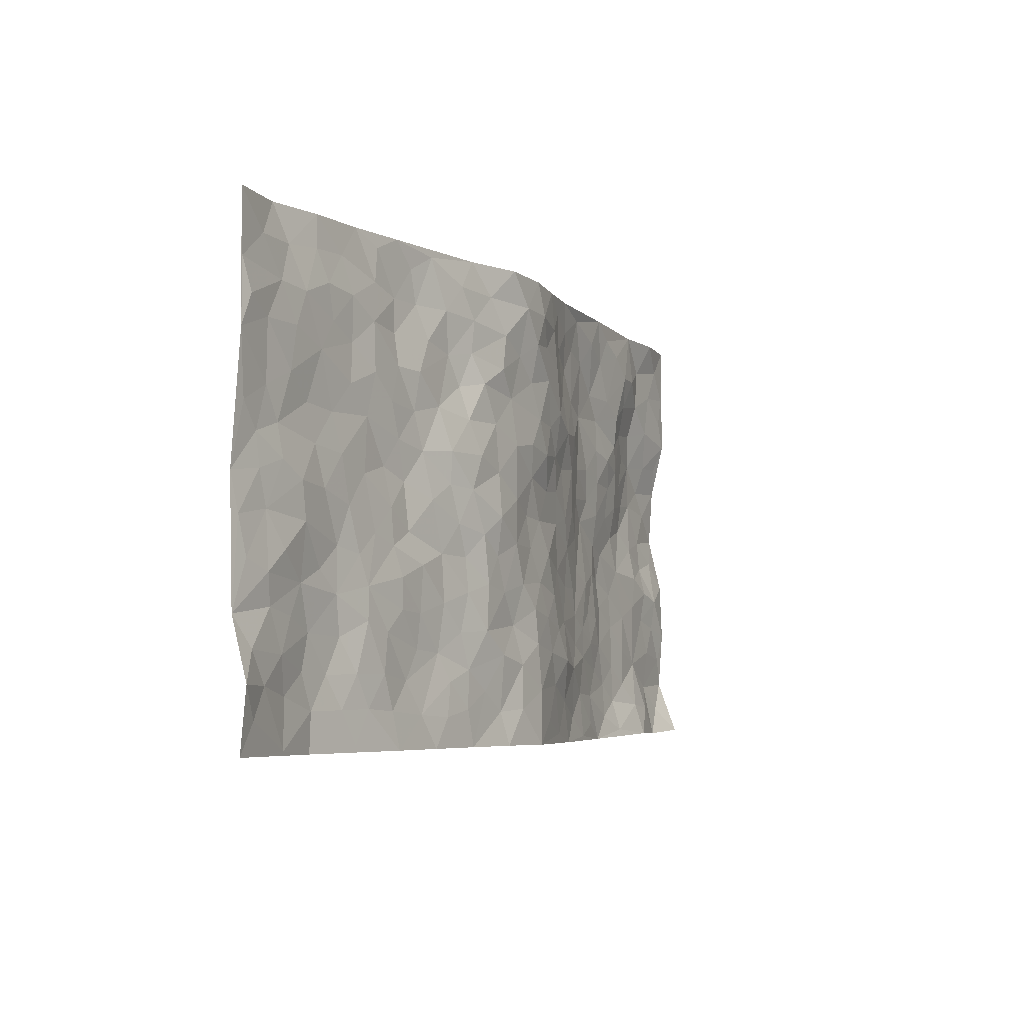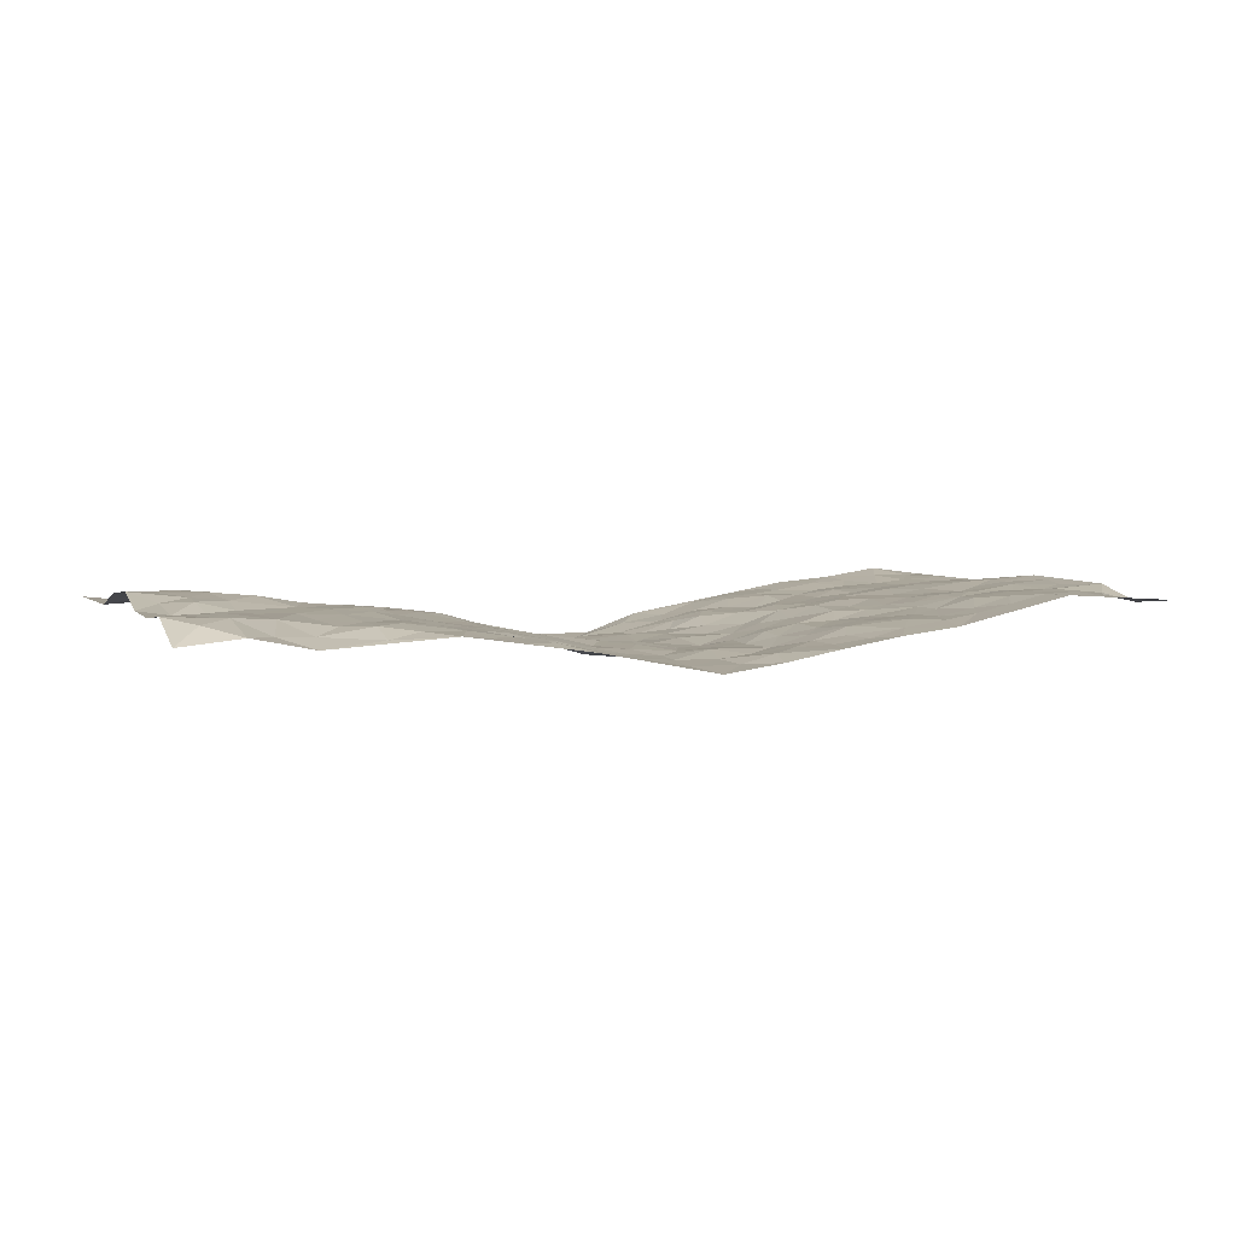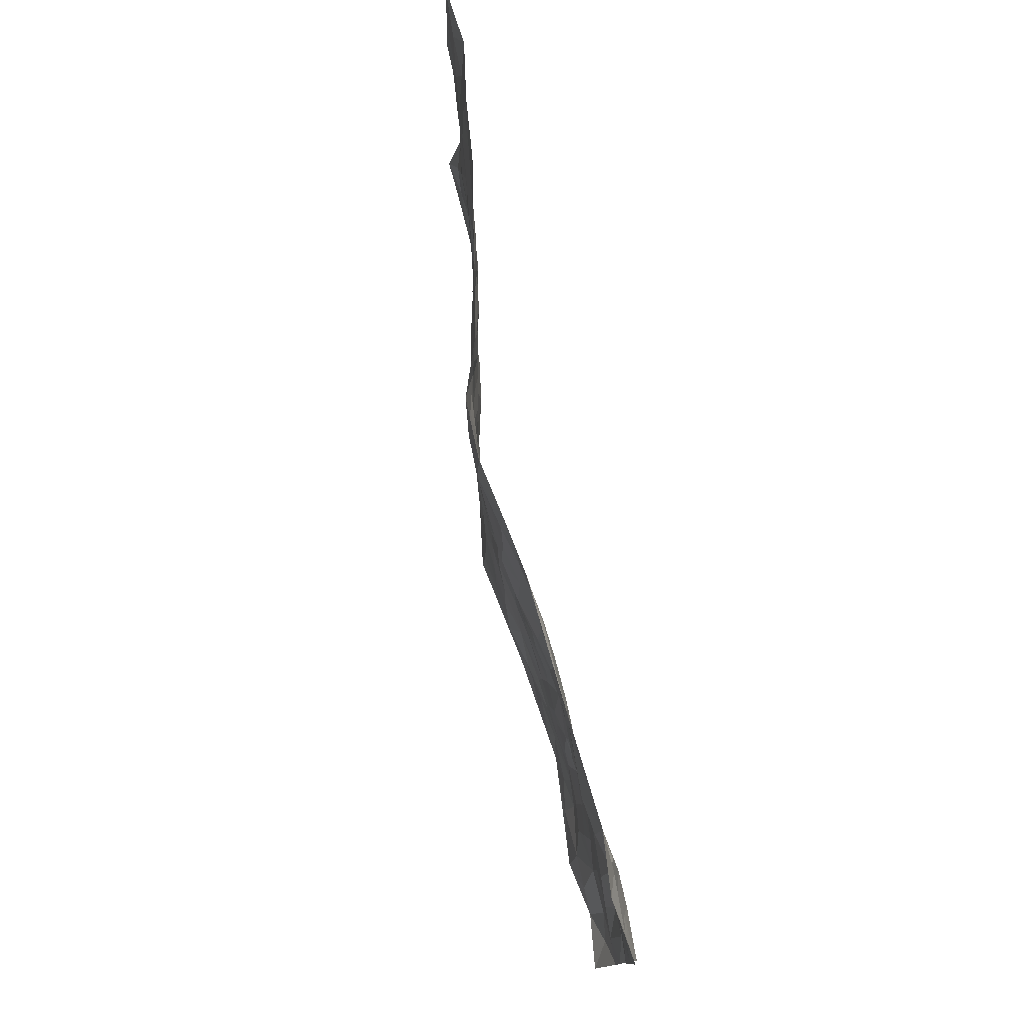
<metadata>
{"format":"obj","ext":"obj","renderer":"f3d","projection":"perspective","resolution":1024,"background":"white","views":[{"elev":-5.0,"azim":115.8,"up":"+Y"},{"elev":3.8,"azim":-22.2,"up":"+Z"},{"elev":76.8,"azim":-100.9,"up":"+Y"}]}
</metadata>
<code>
v -0.9779 0.01266 -0.002019
v -0.9799 0.9933 0.03063
v 0.9771 0.004796 0.0337
v 0.9768 0.999 0.04382
v -0.7925 0.394 0.03242
v -0.9744 0.4987 0.06519
v -0.8544 0.3596 0.03087
v 0.0002351 0.002073 -0.0783
v -0.9778 0.2531 0.0321
v -0.9198 0.3401 0.0297
v -0.7362 0.009595 -0.01315
v -0.9781 0.1288 0.04162
v -0.7066 0.2938 0.03086
v -0.8564 0.006662 0.01126
v -0.8381 0.2905 0.03505
v -0.4896 0.001558 0.00384
v -0.9568 0.191 0.03762
v -0.292 0.1657 -0.02305
v -0.7731 0.3233 0.03027
v -0.8606 0.1224 0.03717
v -0.923 0.06697 0.02996
v -0.7965 0.07044 0.006648
v -0.6712 0.1294 0.01724
v -0.724 0.08026 0.00389
v -0.8721 0.2095 0.03267
v -0.9081 0.2725 0.03441
v -0.7675 0.18 0.02889
v -0.6895 0.2116 0.0237
v -0.8591 0.4879 0.05251
v -0.9765 0.3775 0.03684
v -0.7323 0.9951 0.02075
v -0.5328 0.222 0.0191
v 0.2583 0.1584 -0.0362
v -0.9761 0.7439 0.02823
v -0.3626 0.3919 0.002233
v -0.7779 0.7526 0.04388
v -0.7966 0.8293 0.03013
v -0.5754 0.4416 0.034
v -0.5962 0.6048 0.02134
v -0.4882 0.9967 -0.003748
v -0.9529 0.6839 0.04422
v -0.6575 0.5614 0.03014
v -0.3863 0.753 0.006553
v -0.5055 0.2794 0.01487
v -0.4564 0.2244 0.006655
v -0.492 0.1616 0.01428
v -0.444 0.6355 0.01094
v -0.362 0.5586 0.002643
v 0.167 0.474 -0.06605
v -0.3306 0.2196 -0.009038
v -0.2086 0.6099 -0.03009
v -0.371 0.628 0.002207
v -0.2999 0.05625 -0.01577
v -0.6242 0.7089 0.01508
v -0.392 0.1932 -0.001736
v -0.8668 0.6173 0.05973
v -0.03779 0.3483 -0.05765
v 0.05774 0.3399 -0.06302
v 0.2965 0.4517 -0.03376
v -0.0939 0.5506 -0.0465
v -0.1638 0.555 -0.03736
v 0.09267 0.6297 -0.06522
v -0.6274 0.346 0.0341
v -0.743 0.5735 0.0497
v -0.949 0.8051 0.02748
v -0.5572 0.1291 0.02053
v -0.3665 0.01136 -0.01295
v -0.7901 0.4662 0.0462
v -0.6143 0.1731 0.02129
v -0.6143 0.02157 -0.0005225
v -0.2438 0.0005206 -0.03139
v -0.6145 0.08898 0.01908
v -0.5456 0.05372 0.0104
v -0.4303 0.03688 -0.003596
v -0.4487 0.1032 0.006152
v -0.887 0.6839 0.04683
v -0.97 0.8687 0.02916
v -0.7308 0.5086 0.05265
v -0.0003337 0.9957 -0.07215
v -0.7975 0.6753 0.05371
v -0.5563 0.3143 0.02936
v -0.5071 0.4602 0.02327
v 0.006996 0.5707 -0.05938
v -0.04837 0.4824 -0.05017
v 0.00416 0.4195 -0.05431
v -0.1242 0.1278 -0.05398
v -0.5661 0.6686 0.008186
v -0.9102 0.5614 0.05941
v -0.7272 0.6908 0.04042
v -0.4447 0.2961 0.009211
v -0.6266 0.2677 0.02889
v -0.4975 0.6873 0.008198
v -0.1711 0.4841 -0.0342
v -0.2598 0.4349 -0.02087
v -0.6439 0.6478 0.02132
v -0.01145 0.1175 -0.0734
v -0.4096 0.5093 0.0144
v -0.3394 0.2869 -0.004649
v -0.2386 0.5027 -0.02633
v -0.1782 0.3811 -0.03296
v -0.9754 0.6229 0.05717
v -0.7007 0.6221 0.03645
v -0.8077 0.5794 0.05666
v -0.3601 0.109 -0.00753
v -0.5167 0.5321 0.01812
v -0.6776 0.4061 0.0352
v -0.1297 0.324 -0.04926
v -0.1496 0.2491 -0.051
v -0.5137 0.6105 0.01325
v 0.1088 0.7281 -0.05909
v -0.00395 0.2155 -0.06894
v -0.07311 0.2734 -0.06033
v 0.004678 0.2889 -0.06674
v -0.4252 0.3629 0.00538
v -0.1977 0.1832 -0.04993
v -0.6485 0.4875 0.03884
v -0.55 0.3803 0.03424
v -0.4873 0.3908 0.0169
v -0.305 0.523 -0.01446
v -0.2553 0.3491 -0.01724
v -0.351 0.4659 -0.0005953
v -0.2243 0.2697 -0.02963
v -0.09053 0.4113 -0.05359
v -0.5898 0.5306 0.02706
v -0.09265 0.1983 -0.06101
v -0.2121 0.09256 -0.03563
v -0.3952 0.2571 0.0007359
v -0.9232 0.4384 0.04616
v -0.8626 0.4204 0.04842
v 0.09288 0.4229 -0.06428
v 0.2088 0.2382 -0.05329
v 0.08341 0.5166 -0.06114
v 0.02076 0.4877 -0.05206
v 0.1666 0.3935 -0.05643
v 0.7889 0.4977 0.02983
v 0.2208 0.4342 -0.05321
v 0.2653 0.3141 -0.03836
v 0.1609 0.5672 -0.05636
v 0.1232 0.9958 -0.0745
v -0.2911 0.6184 -0.01974
v 0.4187 0.8797 0.002117
v 0.4844 0.9984 0.008539
v -0.2127 0.7789 -0.03211
v -0.05863 0.8619 -0.06482
v -0.3182 0.3473 -0.008714
v -0.4541 0.5649 0.01573
v -0.0738 0.05262 -0.06366
v -0.1571 0.02143 -0.04749
v 0.1226 0.003186 -0.06152
v 0.01276 0.8574 -0.07738
v -0.01718 0.6981 -0.06805
v 0.4186 0.1975 -0.004248
v 0.3392 0.2905 -0.02203
v 0.5878 0.5279 0.01772
v 0.5203 0.548 0.01519
v 0.4522 0.136 0.001586
v 0.5203 0.2286 0.003746
v 0.4123 0.3626 -0.0142
v 0.02271 0.6395 -0.06876
v -0.05982 0.6256 -0.06441
v -0.148 0.7278 -0.05677
v -0.08712 0.6913 -0.06032
v -0.0614 0.7891 -0.06826
v -0.1361 0.6315 -0.04893
v 0.02031 0.773 -0.06447
v 0.2406 0.9973 -0.03315
v -0.0202 0.9242 -0.07785
v -0.2651 0.8445 -0.01151
v -0.1966 0.878 -0.02978
v -0.3123 0.7794 -0.00765
v -0.242 0.9965 -0.02561
v -0.2286 0.6946 -0.03911
v -0.3163 0.699 -0.01577
v -0.1406 0.8277 -0.0526
v -0.1209 0.9959 -0.04801
v 0.2186 0.7456 -0.05203
v 0.1741 0.6668 -0.05532
v 0.3266 0.5954 -0.03295
v 0.2618 0.5232 -0.04728
v 0.2655 0.6657 -0.03995
v 0.4209 0.7444 -0.01004
v 0.3517 0.6831 -0.01566
v 0.2817 0.7327 -0.02503
v 0.0682 0.9263 -0.08004
v 0.07844 0.8216 -0.06474
v 0.1455 0.8564 -0.06504
v 0.2489 0.8725 -0.04282
v 0.3173 0.7932 -0.01795
v 0.2331 0.5957 -0.05325
v -0.8799 0.8638 0.02822
v -0.68 0.8146 0.01338
v -0.8655 0.7715 0.03219
v -0.8566 0.9933 0.01194
v -0.9213 0.9352 0.02683
v -0.8085 0.9186 0.03026
v -0.7325 0.8827 0.01102
v -0.6045 0.927 -0.0005209
v -0.6615 0.8832 0.0003784
v -0.6832 0.7451 0.02792
v -0.5579 0.8123 0.005416
v -0.6198 0.7788 0.00633
v -0.5094 0.8993 0.002737
v -0.3882 0.8774 0.002583
v -0.5442 0.9582 -0.00059
v -0.4617 0.8151 0.01119
v -0.4408 0.9347 -0.005632
v -0.3427 0.9718 -0.009991
v -0.5086 0.7594 0.01533
v -0.3169 0.9001 -0.00634
v -0.2556 0.9287 -0.01902
v 0.1569 0.7836 -0.06401
v 0.2526 0.8037 -0.03807
v 0.1858 0.9317 -0.04962
v 0.3892 0.8121 -0.01133
v 0.3339 0.8804 -0.02253
v 0.3768 0.982 -0.01089
v 0.2859 0.9372 -0.03366
v 0.436 0.9479 0.00367
v 0.3787 0.4939 -0.01704
v 0.3244 0.5293 -0.02886
v 0.4795 0.605 0.005187
v 0.4275 0.6651 -0.000722
v 0.4018 0.5885 -0.006201
v 0.3496 0.1912 -0.01363
v 0.4796 0.3358 -0.005725
v 0.4548 0.5233 0.006601
v 0.3443 0.3885 -0.01946
v -0.124 0.9123 -0.05253
v -0.1812 0.9556 -0.03431
v 0.3185 0.1343 -0.02597
v 0.6083 0.01559 0.0214
v 0.2014 0.3338 -0.05334
v 0.2693 0.3855 -0.03396
v 0.5813 0.249 0.01145
v 0.7308 0.9991 0.0406
v 0.9754 0.2504 0.05483
v 0.4869 0.8122 0.01164
v 0.715 0.4888 0.0287
v 0.4841 0.7474 0.003763
v 0.9753 0.4996 0.06156
v 0.6649 0.2955 0.03199
v 0.5059 0.4693 0.005531
v 0.7737 0.3122 0.04182
v 0.5584 0.4171 0.01114
v 0.4873 0.002993 -0.00525
v 0.08904 0.2523 -0.0538
v 0.5023 0.07802 0.002208
v 0.1344 0.3193 -0.05621
v 0.414 0.2677 -0.009098
v 0.8699 0.2659 0.04518
v 0.6383 0.4635 0.02161
v 0.5749 0.08325 0.0132
v 0.4455 0.4265 0.0007737
v 0.6044 0.3733 0.01817
v 0.2848 0.2334 -0.03175
v 0.4762 0.2726 -0.004046
v 0.263 0.07963 -0.03748
v 0.3651 0.003013 -0.01978
v 0.2437 0.003142 -0.03979
v 0.1993 0.1155 -0.04351
v 0.06733 0.1703 -0.06595
v 0.1446 0.1902 -0.06009
v 0.6094 0.1486 0.01904
v 0.7734 0.4237 0.032
v 0.7431 0.2223 0.04525
v 0.6468 0.08176 0.02938
v 0.6652 0.3863 0.0311
v 0.7136 0.3407 0.03914
v 0.8829 0.3264 0.04075
v 0.7422 0.5688 0.03366
v 0.6867 0.1466 0.04094
v 0.7585 0.1511 0.04858
v 0.8372 0.3679 0.03502
v 0.9394 0.3495 0.05012
v 0.8828 0.4385 0.04719
v 0.5795 0.3144 0.01277
v 0.8166 0.1074 0.04878
v 0.3308 0.06445 -0.02691
v 0.4083 0.06974 -0.00943
v 0.07081 0.07844 -0.06841
v 0.1407 0.073 -0.05001
v 0.9776 0.7493 0.04095
v 0.7267 0.08027 0.04713
v 0.65 0.2171 0.03398
v 0.9578 0.4245 0.05575
v 0.9041 0.5089 0.0482
v 0.8041 0.2514 0.04343
v 0.5304 0.1494 0.004091
v 0.7292 0.002517 0.04833
v 0.5001 0.3953 0.002718
v 0.9369 0.06657 0.03305
v 0.9746 0.1293 0.02316
v 0.8356 0.1815 0.04152
v 0.895 0.1264 0.03898
v 0.8256 0.011 0.04235
v 0.9338 0.1899 0.03991
v 0.663 0.5574 0.02305
v 0.6885 0.6344 0.03088
v 0.5815 0.6377 0.01696
v 0.8243 0.6917 0.03504
v 0.628 0.7729 0.02362
v 0.955 0.6244 0.04907
v 0.7647 0.6429 0.03839
v 0.8525 0.5951 0.04471
v 0.7313 0.745 0.02788
v 0.844 0.5307 0.03741
v 0.9136 0.5738 0.05008
v 0.89 0.6593 0.0452
v 0.6371 0.694 0.02049
v 0.5624 0.7253 0.01007
v 0.506 0.6756 0.005275
v 0.8521 0.8525 0.03875
v 0.7101 0.8723 0.02571
v 0.8107 0.7772 0.03162
v 0.8965 0.7781 0.03909
v 0.7789 0.8449 0.03166
v 0.9743 0.8741 0.04205
v 0.6916 0.8037 0.02678
v 0.9537 0.8112 0.03562
v 0.7394 0.9323 0.03505
v 0.8537 0.9975 0.05911
v 0.6068 0.999 0.02991
v 0.8187 0.9258 0.04589
v 0.9056 0.9281 0.04464
v 0.6582 0.9353 0.03028
v 0.5527 0.902 0.01772
v 0.4869 0.8816 0.01202
v 0.546 0.9702 0.01724
v 0.5666 0.8231 0.01101
v 0.6336 0.862 0.01856
f 29 6 128
f 12 21 20
f 26 10 9
f 55 45 46
f 27 19 15
f 26 9 17
f 101 6 88
f 12 1 21
f 7 15 19
f 125 86 96
f 84 123 85
f 129 29 128
f 25 27 15
f 12 20 17
f 73 75 66
f 22 14 11
f 26 17 25
f 9 12 17
f 25 15 26
f 5 129 7
f 52 146 48
f 55 18 50
f 7 19 5
f 20 27 25
f 124 82 105
f 41 76 34
f 20 14 22
f 14 20 21
f 14 21 1
f 24 22 11
f 24 27 22
f 72 66 69
f 69 32 91
f 70 24 11
f 24 23 27
f 17 20 25
f 27 20 22
f 10 15 7
f 10 26 15
f 23 28 27
f 27 13 19
f 28 23 69
f 13 27 28
f 119 121 94
f 10 7 129
f 6 30 128
f 9 10 30
f 36 192 80
f 80 102 89
f 118 81 44
f 64 103 78
f 115 126 86
f 45 32 46
f 91 63 13
f 129 68 29
f 95 87 54
f 95 54 199
f 202 40 204
f 82 97 105
f 29 88 6
f 18 55 104
f 148 126 71
f 38 82 124
f 50 18 122
f 117 82 38
f 5 19 106
f 82 117 118
f 80 64 102
f 127 45 55
f 194 77 190
f 98 35 114
f 39 124 105
f 127 50 98
f 106 19 13
f 66 75 46
f 39 95 42
f 63 117 38
f 95 89 102
f 101 56 76
f 51 140 99
f 18 53 126
f 62 83 132
f 45 127 90
f 112 113 57
f 103 29 68
f 130 85 58
f 109 39 105
f 35 94 121
f 113 246 58
f 151 165 163
f 120 100 94
f 114 127 98
f 192 190 65
f 95 39 87
f 36 191 37
f 67 104 74
f 56 101 88
f 13 63 106
f 192 34 76
f 268 241 243
f 108 115 125
f 93 84 60
f 133 84 85
f 156 288 157
f 101 76 41
f 80 103 64
f 105 97 146
f 99 61 51
f 92 109 47
f 125 96 111
f 158 227 153
f 75 104 55
f 69 66 32
f 81 91 32
f 106 78 68
f 42 64 78
f 77 34 65
f 24 70 72
f 75 73 16
f 16 71 67
f 2 34 77
f 13 28 91
f 103 56 88
f 56 80 76
f 72 69 23
f 11 16 70
f 16 73 70
f 16 67 74
f 115 18 126
f 24 72 23
f 73 72 70
f 16 74 75
f 72 73 66
f 32 45 44
f 84 83 60
f 66 46 32
f 78 106 116
f 117 63 81
f 67 53 104
f 103 68 78
f 69 91 28
f 36 80 89
f 106 38 116
f 106 68 5
f 81 118 117
f 62 132 138
f 32 44 81
f 53 67 71
f 57 58 85
f 123 100 107
f 93 60 61
f 33 230 224
f 8 96 147
f 132 133 130
f 140 48 119
f 93 100 123
f 122 98 50
f 164 60 160
f 53 71 126
f 125 112 108
f 193 194 195
f 75 55 46
f 63 91 81
f 56 103 80
f 196 198 31
f 18 104 53
f 121 48 97
f 38 106 63
f 118 97 82
f 97 35 121
f 51 172 140
f 130 134 49
f 87 39 109
f 288 252 263
f 97 114 35
f 47 43 92
f 57 113 58
f 248 130 58
f 34 101 41
f 114 90 127
f 116 124 42
f 145 94 35
f 118 114 97
f 167 79 175
f 98 145 35
f 85 123 57
f 43 47 52
f 199 36 89
f 42 78 116
f 159 83 62
f 88 29 103
f 74 104 75
f 118 44 90
f 173 140 172
f 42 95 102
f 190 192 37
f 65 190 77
f 89 95 199
f 125 111 112
f 92 87 109
f 18 115 122
f 177 180 176
f 112 57 107
f 109 105 146
f 93 94 100
f 285 286 275
f 96 86 147
f 137 232 131
f 57 123 107
f 87 92 208
f 49 134 136
f 132 130 49
f 161 164 162
f 50 127 55
f 122 108 107
f 122 107 100
f 48 140 52
f 118 90 114
f 99 119 94
f 123 84 93
f 36 37 192
f 48 121 119
f 120 122 100
f 39 42 124
f 38 124 116
f 248 58 246
f 44 45 90
f 98 122 120
f 146 52 47
f 94 93 99
f 168 209 170
f 212 183 188
f 202 197 200
f 42 102 64
f 107 108 112
f 99 93 61
f 8 280 96
f 112 111 113
f 125 115 86
f 115 108 122
f 128 30 10
f 5 68 129
f 10 129 128
f 132 49 138
f 83 84 133
f 130 133 85
f 83 133 132
f 248 134 130
f 156 152 224
f 151 110 165
f 212 186 211
f 153 224 249
f 254 251 244
f 246 261 262
f 225 158 249
f 49 136 179
f 185 184 150
f 214 188 181
f 181 188 182
f 161 163 174
f 143 170 172
f 110 211 185
f 184 79 167
f 174 228 169
f 62 110 159
f 163 150 144
f 210 169 229
f 170 143 168
f 176 211 110
f 98 120 145
f 94 145 120
f 48 146 97
f 109 146 47
f 148 86 126
f 147 86 148
f 71 8 148
f 8 147 148
f 244 276 254
f 232 136 134
f 174 143 161
f 60 83 160
f 163 162 151
f 159 160 83
f 261 281 262
f 259 281 149
f 219 220 59
f 246 113 111
f 33 255 131
f 157 256 152
f 137 255 153
f 230 278 279
f 262 260 33
f 154 155 242
f 131 255 137
f 248 131 232
f 281 280 149
f 259 258 278
f 220 179 59
f 159 151 160
f 162 160 151
f 164 61 60
f 228 174 144
f 144 174 163
f 159 110 151
f 161 172 164
f 186 184 185
f 161 162 163
f 61 164 51
f 160 162 164
f 187 217 213
f 150 163 165
f 205 202 200
f 79 184 139
f 170 43 173
f 174 169 143
f 161 143 172
f 167 144 150
f 176 180 183
f 172 170 173
f 223 226 221
f 185 150 165
f 99 140 119
f 207 206 203
f 172 51 164
f 43 52 173
f 173 52 140
f 167 175 228
f 228 229 169
f 210 168 169
f 177 110 62
f 189 138 179
f 62 138 177
f 136 232 233
f 181 182 222
f 150 184 167
f 178 180 189
f 49 179 138
f 177 138 189
f 180 178 182
f 178 179 220
f 307 308 304
f 222 223 221
f 215 187 188
f 176 183 212
f 187 213 186
f 214 215 188
f 185 211 186
f 237 181 239
f 182 188 183
f 110 185 165
f 216 215 141
f 211 176 212
f 182 183 180
f 176 110 177
f 213 184 186
f 178 189 179
f 177 189 180
f 195 190 37
f 197 198 200
f 195 194 190
f 34 192 65
f 80 192 76
f 37 196 195
f 194 2 77
f 193 2 194
f 196 37 191
f 31 193 195
f 198 196 191
f 31 195 196
f 199 201 191
f 197 204 31
f 198 191 201
f 31 198 197
f 201 199 54
f 36 199 191
f 54 208 201
f 208 43 205
f 208 54 87
f 198 201 200
f 206 205 203
f 43 170 203
f 210 207 209
f 40 202 206
f 31 204 40
f 197 202 204
f 208 205 200
f 43 203 205
f 205 206 202
f 203 209 207
f 171 40 207
f 40 206 207
f 208 200 201
f 43 208 92
f 170 209 203
f 168 143 169
f 207 210 171
f 168 210 209
f 188 187 212
f 212 187 186
f 166 139 213
f 184 213 139
f 237 214 181
f 215 214 141
f 216 141 218
f 213 217 166
f 142 166 216
f 217 216 166
f 187 215 217
f 216 217 215
f 237 141 214
f 142 216 218
f 223 222 182
f 179 136 59
f 223 220 219
f 267 238 251
f 237 327 141
f 223 182 178
f 158 290 253
f 220 223 178
f 59 233 227
f 233 59 136
f 248 246 131
f 153 249 158
f 251 254 267
f 223 219 226
f 111 261 246
f 297 251 238
f 276 256 157
f 167 228 144
f 229 228 175
f 175 171 229
f 229 171 210
f 260 257 33
f 265 271 272
f 266 289 283
f 269 243 250
f 249 224 152
f 266 283 271
f 227 233 137
f 253 227 158
f 325 313 320
f 135 264 275
f 310 329 239
f 270 298 297
f 249 256 225
f 275 273 269
f 311 222 221
f 155 154 299
f 234 276 157
f 310 311 299
f 222 239 181
f 221 226 155
f 266 263 252
f 242 290 244
f 264 273 275
f 273 264 243
f 242 244 154
f 276 290 225
f 288 234 157
f 240 282 302
f 275 286 306
f 225 290 158
f 234 263 284
f 241 254 276
f 233 232 137
f 137 153 227
f 264 135 238
f 244 251 154
f 260 259 257
f 227 253 219
f 33 224 255
f 154 297 299
f 240 302 307
f 297 154 251
f 264 268 243
f 253 226 219
f 271 284 263
f 277 294 293
f 290 242 253
f 241 234 284
f 59 227 219
f 242 155 226
f 252 245 231
f 157 152 156
f 257 230 33
f 152 256 249
f 278 230 257
f 262 33 131
f 224 153 255
f 259 278 257
f 134 248 232
f 230 279 224
f 96 261 111
f 261 96 280
f 280 281 261
f 246 262 131
f 252 247 245
f 268 267 241
f 283 277 272
f 288 247 252
f 275 274 285
f 295 291 294
f 267 268 264
f 263 234 288
f 309 310 299
f 290 276 244
f 283 272 271
f 267 254 241
f 265 243 241
f 236 240 285
f 297 238 270
f 303 305 298
f 241 276 234
f 221 155 299
f 272 277 293
f 250 243 287
f 286 285 240
f 284 271 265
f 271 263 266
f 295 3 291
f 225 256 276
f 241 284 265
f 289 266 231
f 3 292 291
f 321 235 323
f 293 294 296
f 279 278 258
f 245 279 258
f 279 156 224
f 260 281 259
f 280 8 149
f 262 281 260
f 231 266 252
f 267 264 238
f 306 304 270
f 283 289 295
f 243 269 273
f 236 269 250
f 294 292 296
f 274 236 285
f 269 274 275
f 250 287 293
f 245 289 231
f 236 274 269
f 156 279 247
f 242 226 253
f 247 279 245
f 243 265 287
f 288 156 247
f 265 272 293
f 296 292 236
f 293 287 265
f 295 294 277
f 277 283 295
f 236 250 296
f 289 3 295
f 292 294 291
f 293 296 250
f 300 304 308
f 325 320 235
f 329 330 326
f 270 304 303
f 270 303 298
f 309 305 301
f 135 306 270
f 299 297 298
f 298 309 299
f 238 135 270
f 300 314 305
f 303 300 305
f 304 306 307
f 300 303 304
f 282 319 315
f 322 325 235
f 275 306 135
f 307 306 286
f 240 307 286
f 308 307 302
f 302 282 308
f 308 282 315
f 305 309 298
f 310 309 301
f 310 301 329
f 310 239 311
f 222 311 239
f 299 311 221
f 319 312 315
f 312 323 316
f 301 305 318
f 305 314 316
f 300 308 315
f 316 314 312
f 312 314 315
f 315 314 300
f 323 312 324
f 316 313 318
f 282 4 317
f 330 313 325
f 4 321 324
f 235 320 323
f 282 317 319
f 312 319 317
f 326 325 322
f 316 320 313
f 316 318 305
f 142 218 327
f 327 218 141
f 316 323 320
f 324 312 317
f 4 324 317
f 321 323 324
f 318 313 330
f 328 326 322
f 326 327 329
f 329 327 237
f 326 328 327
f 322 142 328
f 327 328 142
f 329 237 239
f 301 318 330
f 326 330 325
f 330 329 301

</code>
